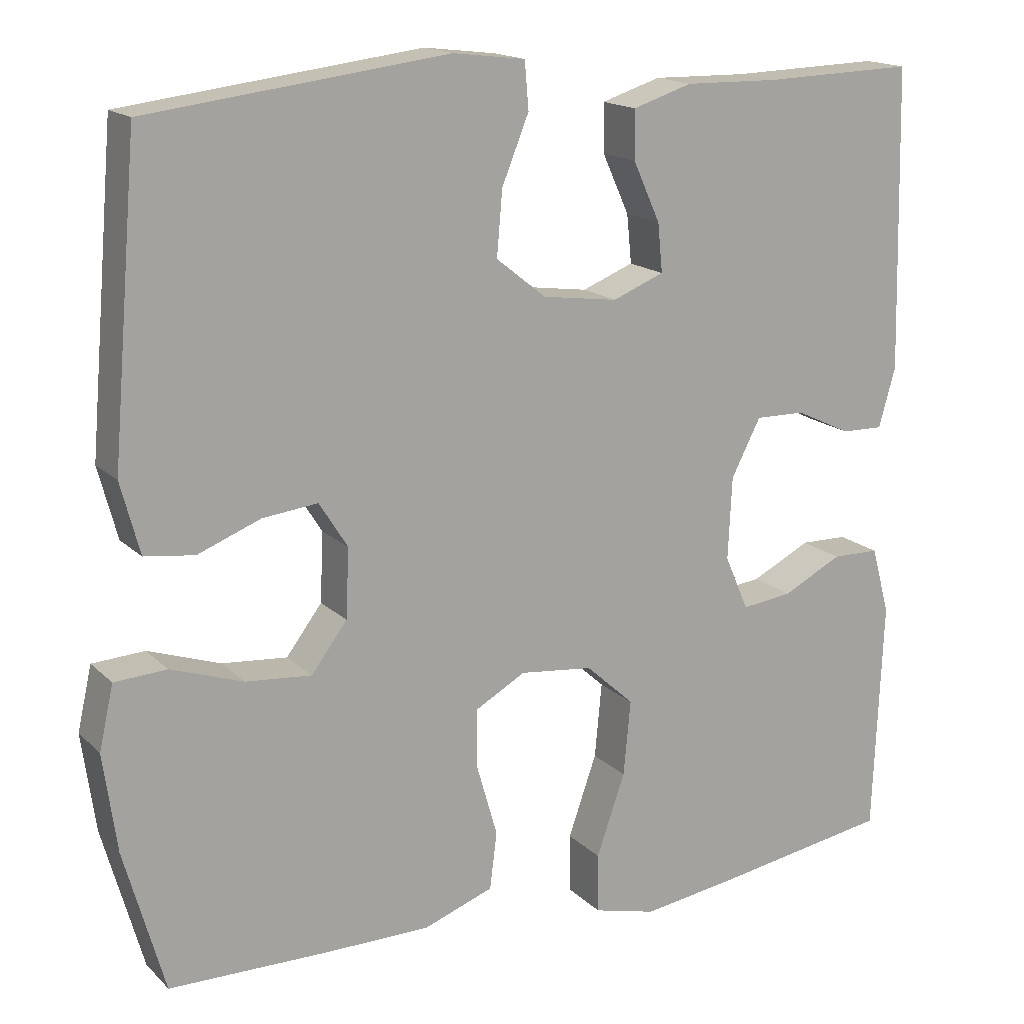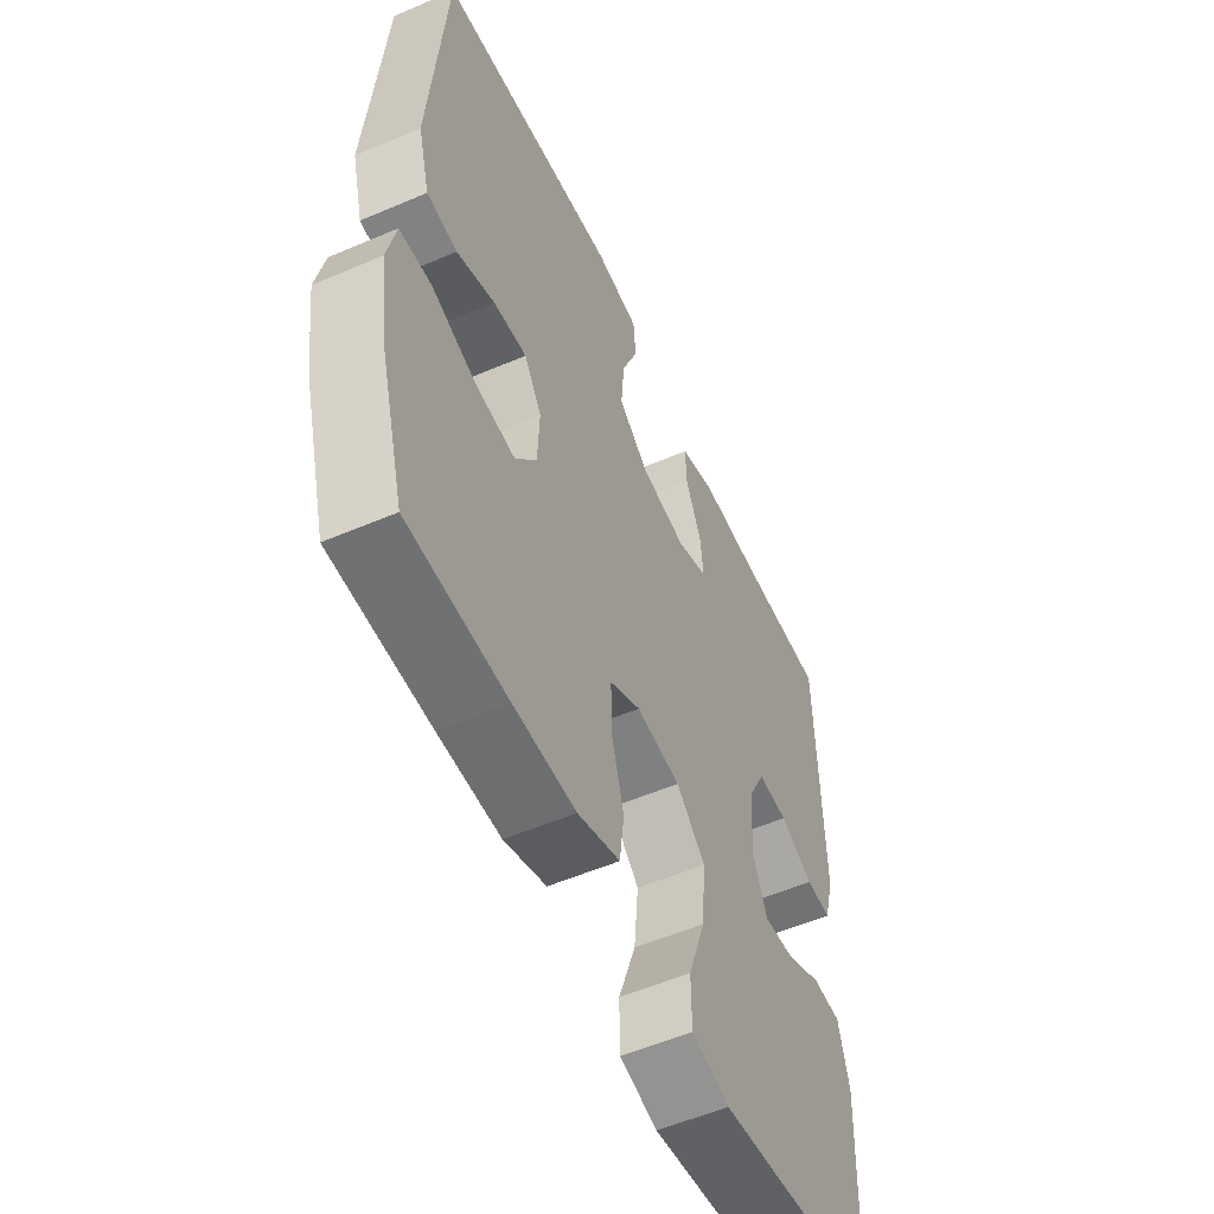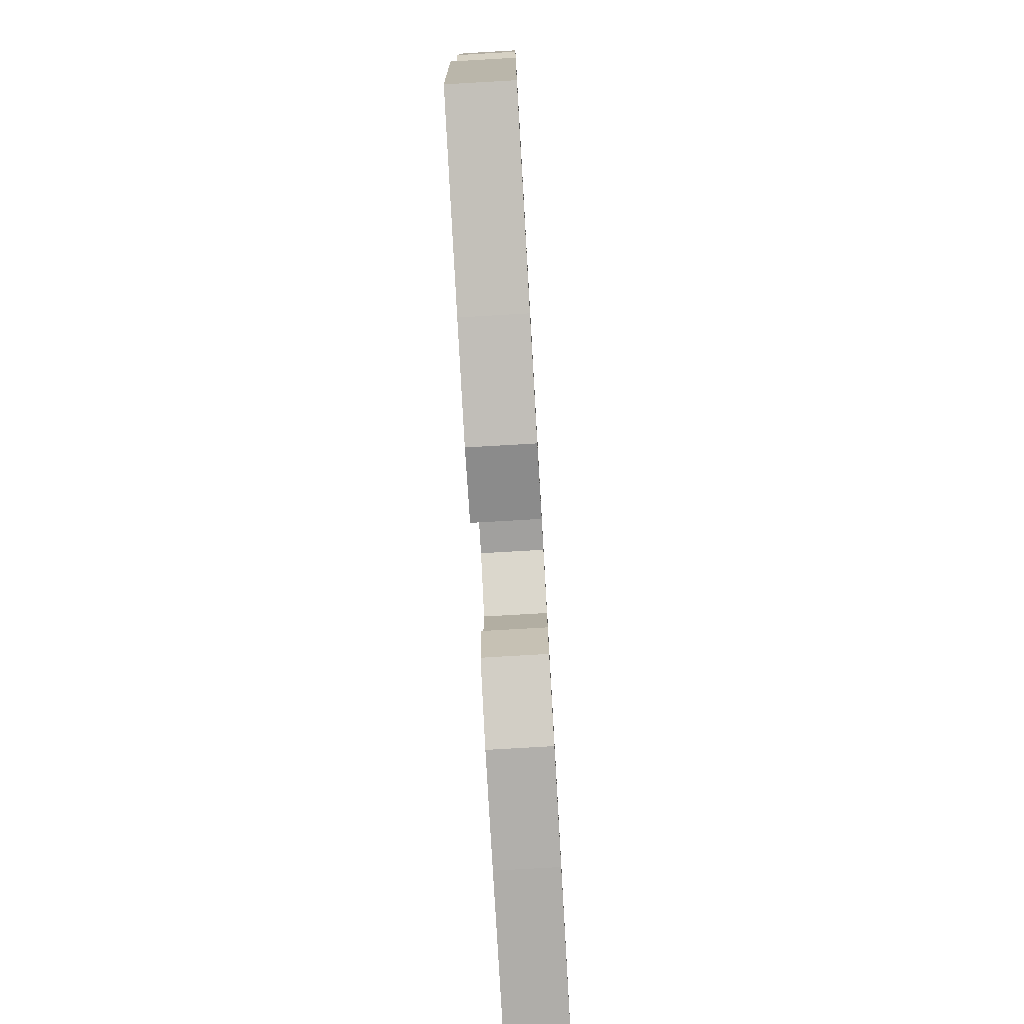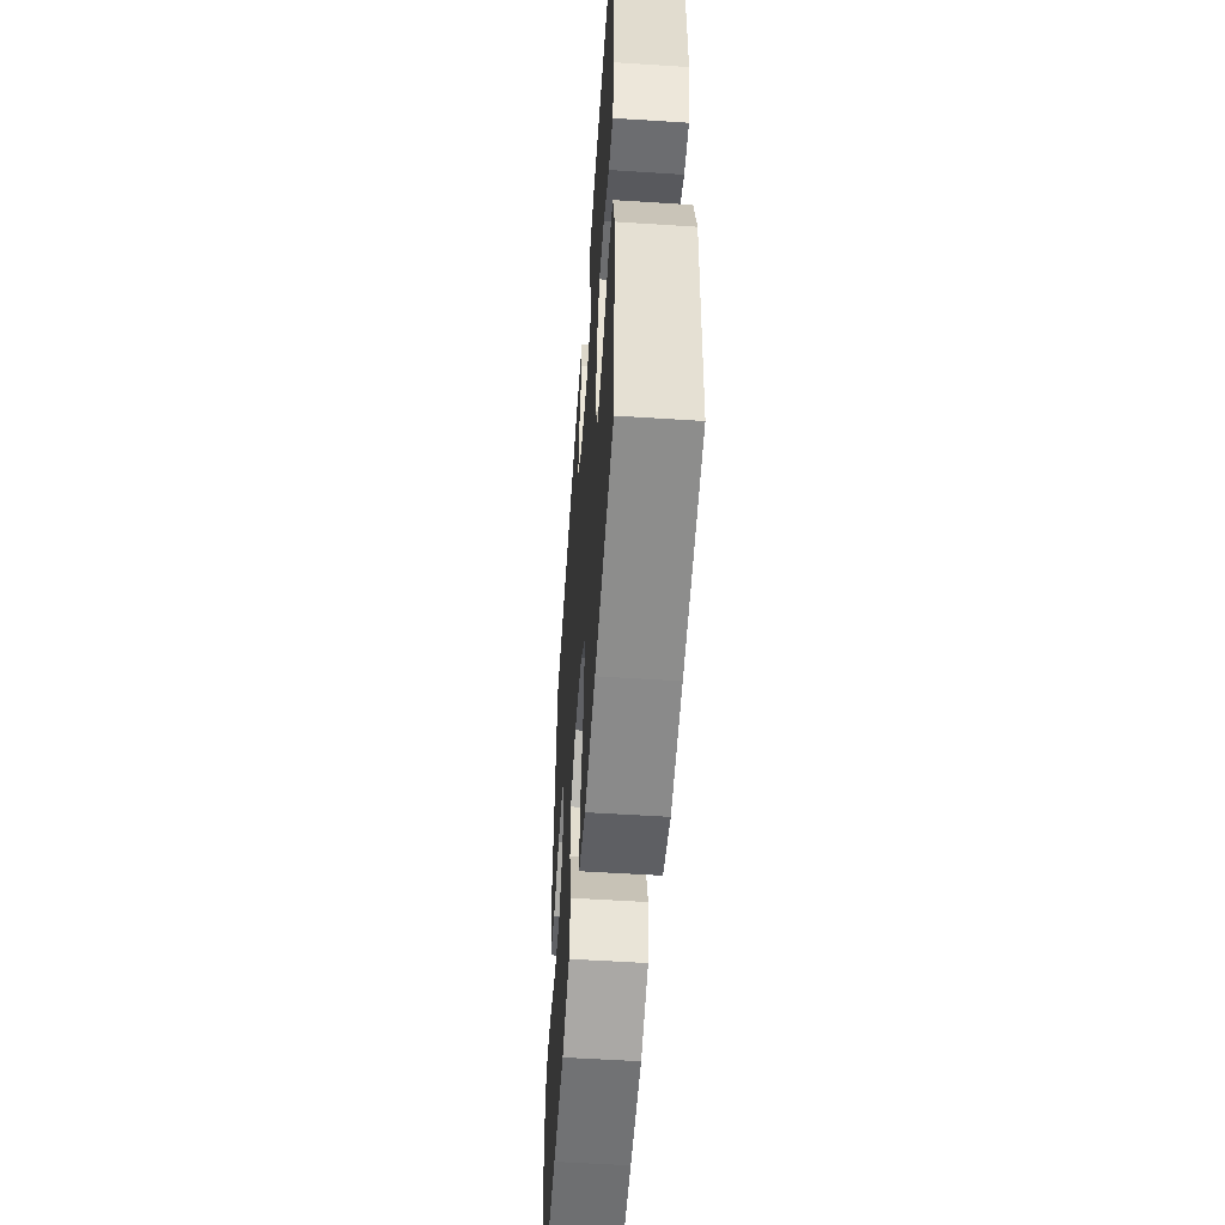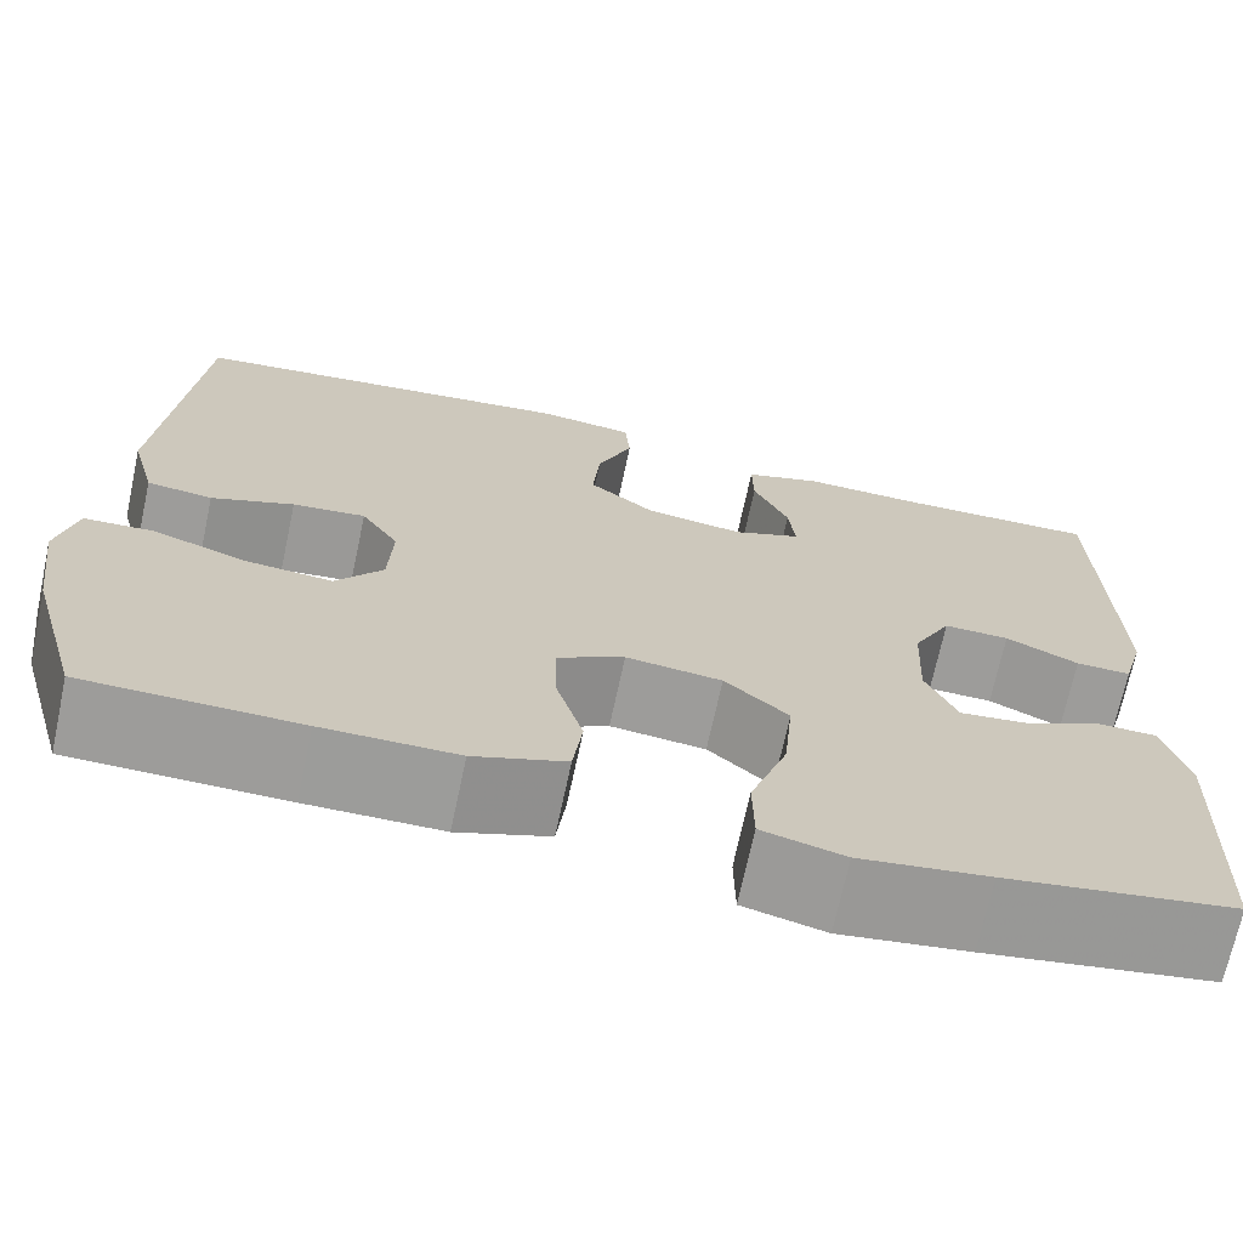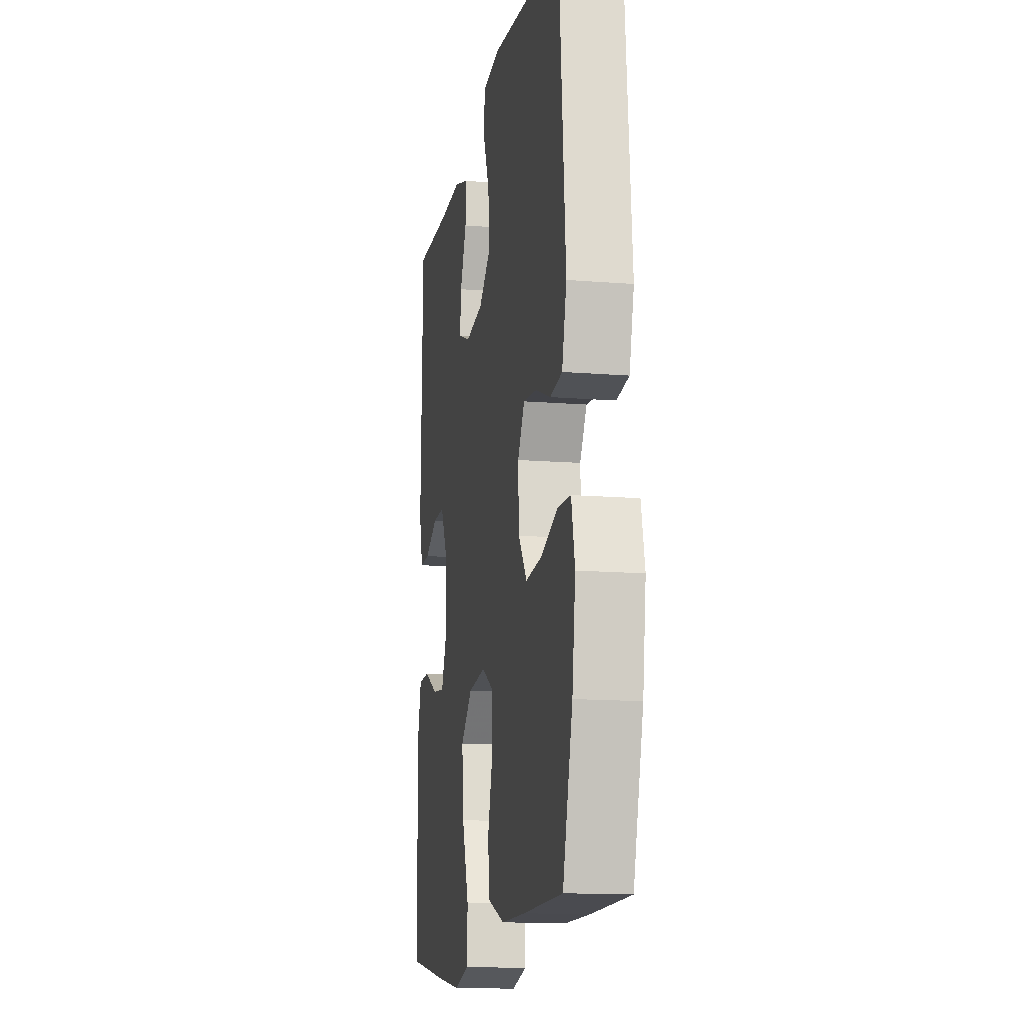
<metadata>
{"format":"obj","ext":"obj","renderer":"f3d","projection":"perspective","resolution":1024,"background":"white","views":[{"elev":16.3,"azim":151.0,"up":"+Z"},{"elev":-54.6,"azim":114.4,"up":"+Z"},{"elev":-77.9,"azim":-86.7,"up":"+Z"},{"elev":-55.1,"azim":-93.9,"up":"+Z"},{"elev":-70.0,"azim":167.9,"up":"+Z"},{"elev":-14.0,"azim":79.8,"up":"+Z"}]}
</metadata>
<code>
v 0.5 0.07 0.5
v 0.533 0.07 0.113
v 0.509 0.07 0.023
v 0.446 0.07 0.015
v 0.367 0.07 0.046
v 0.297 0.07 0.054
v 0.261 0.07 -0.003
v 0.265 0.07 -0.09
v 0.31 0.07 -0.15
v 0.393 0.07 -0.143
v 0.484 0.07 -0.112
v 0.55 0.07 -0.116
v 0.568 0.07 -0.196
v 0.551 0.07 -0.319
v 0.5 0.07 -0.5
v 0.295 0.07 -0.502
v 0.166 0.07 -0.501
v 0.078 0.07 -0.469
v 0.069 0.07 -0.397
v 0.095 0.07 -0.307
v 0.096 0.07 -0.232
v 0.032 0.07 -0.196
v -0.06 0.07 -0.206
v -0.121 0.07 -0.261
v -0.112 0.07 -0.356
v -0.076 0.07 -0.459
v -0.077 0.07 -0.534
v -0.156 0.07 -0.554
v -0.28 0.07 -0.536
v -0.5 0.07 -0.5
v -0.512 0.07 -0.205
v -0.489 0.07 -0.12
v -0.429 0.07 -0.119
v -0.354 0.07 -0.157
v -0.29 0.07 -0.165
v -0.26 0.07 -0.096
v -0.265 0.07 0.008
v -0.302 0.07 0.08
v -0.365 0.07 0.079
v -0.435 0.07 0.046
v -0.488 0.07 0.045
v -0.509 0.07 0.12
v -0.5 0.07 0.5
v -0.309 0.07 0.494
v -0.19 0.07 0.496
v -0.115 0.07 0.472
v -0.116 0.07 0.411
v -0.15 0.07 0.336
v -0.156 0.07 0.275
v -0.091 0.07 0.249
v 0.004 0.07 0.262
v 0.067 0.07 0.312
v 0.06 0.07 0.393
v 0.026 0.07 0.477
v 0.031 0.07 0.536
v 0.122 0.07 0.547
v 0.5 0 0.5
v 0.533 0 0.113
v 0.509 0 0.023
v 0.446 0 0.015
v 0.367 0 0.046
v 0.297 0 0.054
v 0.261 0 -0.003
v 0.265 0 -0.09
v 0.31 0 -0.15
v 0.393 0 -0.143
v 0.484 0 -0.112
v 0.55 0 -0.116
v 0.568 0 -0.196
v 0.551 0 -0.319
v 0.5 0 -0.5
v 0.295 0 -0.502
v 0.166 0 -0.501
v 0.078 0 -0.469
v 0.069 0 -0.397
v 0.095 0 -0.307
v 0.096 0 -0.232
v 0.032 0 -0.196
v -0.06 0 -0.206
v -0.121 0 -0.261
v -0.112 0 -0.356
v -0.076 0 -0.459
v -0.077 0 -0.534
v -0.156 0 -0.554
v -0.28 0 -0.536
v -0.5 0 -0.5
v -0.512 0 -0.205
v -0.489 0 -0.12
v -0.429 0 -0.119
v -0.354 0 -0.157
v -0.29 0 -0.165
v -0.26 0 -0.096
v -0.265 0 0.008
v -0.302 0 0.08
v -0.365 0 0.079
v -0.435 0 0.046
v -0.488 0 0.045
v -0.509 0 0.12
v -0.5 0 0.5
v -0.309 0 0.494
v -0.19 0 0.496
v -0.115 0 0.472
v -0.116 0 0.411
v -0.15 0 0.336
v -0.156 0 0.275
v -0.091 0 0.249
v 0.004 0 0.262
v 0.067 0 0.312
v 0.06 0 0.393
v 0.026 0 0.477
v 0.031 0 0.536
v 0.122 0 0.547
f 53 54 55 56
f 52 53 56 1
f 51 52 1 2
f 50 51 2 3
f 45 46 47 48
f 44 45 48 49
f 43 44 49
f 42 43 49
f 39 40 41 42
f 38 39 42 49
f 37 38 49 50
f 31 32 33 34
f 31 34 35
f 30 31 35
f 29 30 35
f 28 29 35 36
f 25 26 27 28
f 24 25 28 36
f 17 18 19 20
f 17 20 21
f 16 17 21
f 15 16 21
f 14 15 21
f 13 14 21 22
f 10 11 12 13
f 9 10 13 22
f 50 3 4 5
f 50 5 6
f 37 50 6 7
f 23 24 36 37
f 23 37 7 8
f 8 9 22 23
f 112 111 110 109
f 57 112 109 108
f 58 57 108 107
f 59 58 107 106
f 104 103 102 101
f 105 104 101 100
f 105 100 99
f 105 99 98
f 98 97 96 95
f 105 98 95 94
f 106 105 94 93
f 90 89 88 87
f 91 90 87
f 91 87 86
f 91 86 85
f 92 91 85 84
f 84 83 82 81
f 92 84 81 80
f 76 75 74 73
f 77 76 73
f 77 73 72
f 77 72 71
f 77 71 70
f 78 77 70 69
f 69 68 67 66
f 78 69 66 65
f 61 60 59 106
f 62 61 106
f 63 62 106 93
f 93 92 80 79
f 64 63 93 79
f 79 78 65 64
f 1 57 58 2
f 2 58 59 3
f 3 59 60 4
f 4 60 61 5
f 5 61 62 6
f 6 62 63 7
f 7 63 64 8
f 8 64 65 9
f 9 65 66 10
f 10 66 67 11
f 11 67 68 12
f 12 68 69 13
f 13 69 70 14
f 14 70 71 15
f 15 71 72 16
f 16 72 73 17
f 17 73 74 18
f 18 74 75 19
f 19 75 76 20
f 20 76 77 21
f 21 77 78 22
f 22 78 79 23
f 23 79 80 24
f 24 80 81 25
f 25 81 82 26
f 26 82 83 27
f 27 83 84 28
f 28 84 85 29
f 29 85 86 30
f 30 86 87 31
f 31 87 88 32
f 32 88 89 33
f 33 89 90 34
f 34 90 91 35
f 35 91 92 36
f 36 92 93 37
f 37 93 94 38
f 38 94 95 39
f 39 95 96 40
f 40 96 97 41
f 41 97 98 42
f 42 98 99 43
f 43 99 100 44
f 44 100 101 45
f 45 101 102 46
f 46 102 103 47
f 47 103 104 48
f 48 104 105 49
f 49 105 106 50
f 50 106 107 51
f 51 107 108 52
f 52 108 109 53
f 53 109 110 54
f 54 110 111 55
f 55 111 112 56
f 56 112 57 1

</code>
